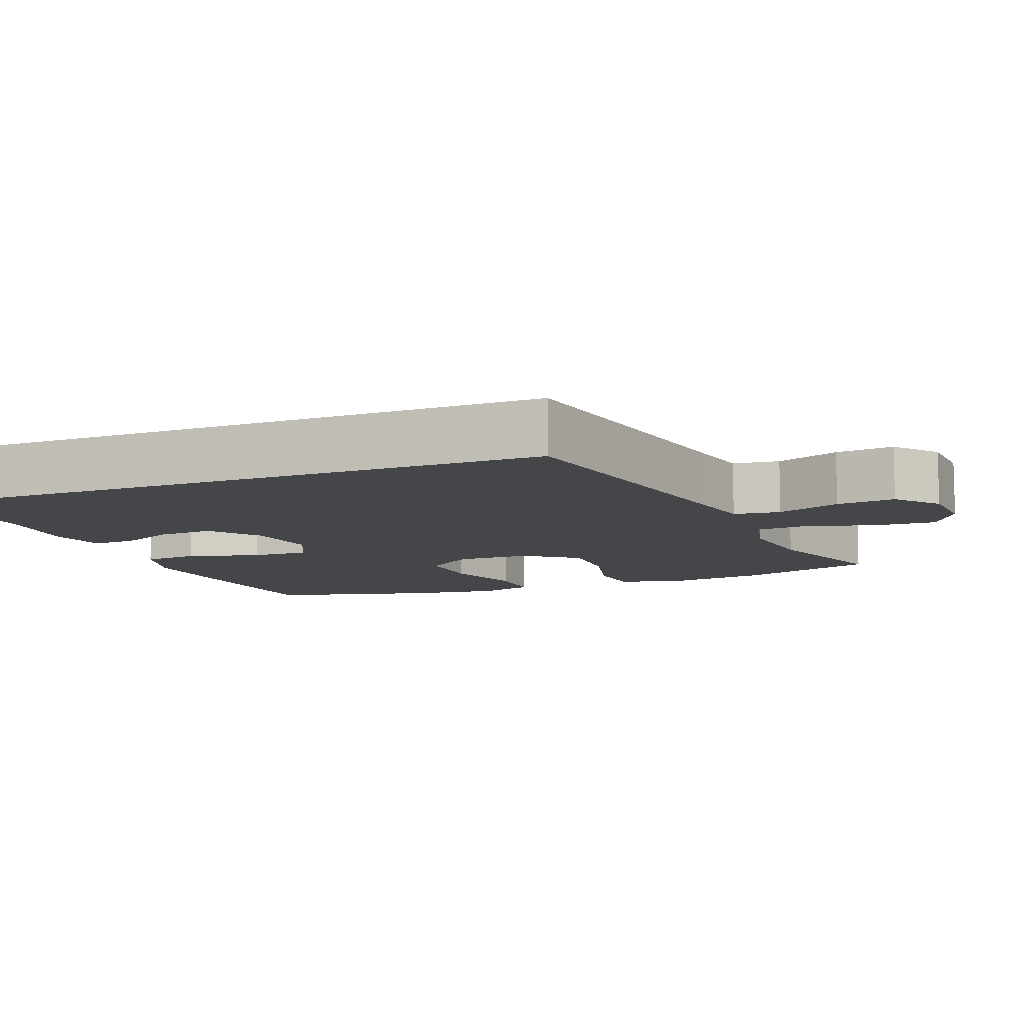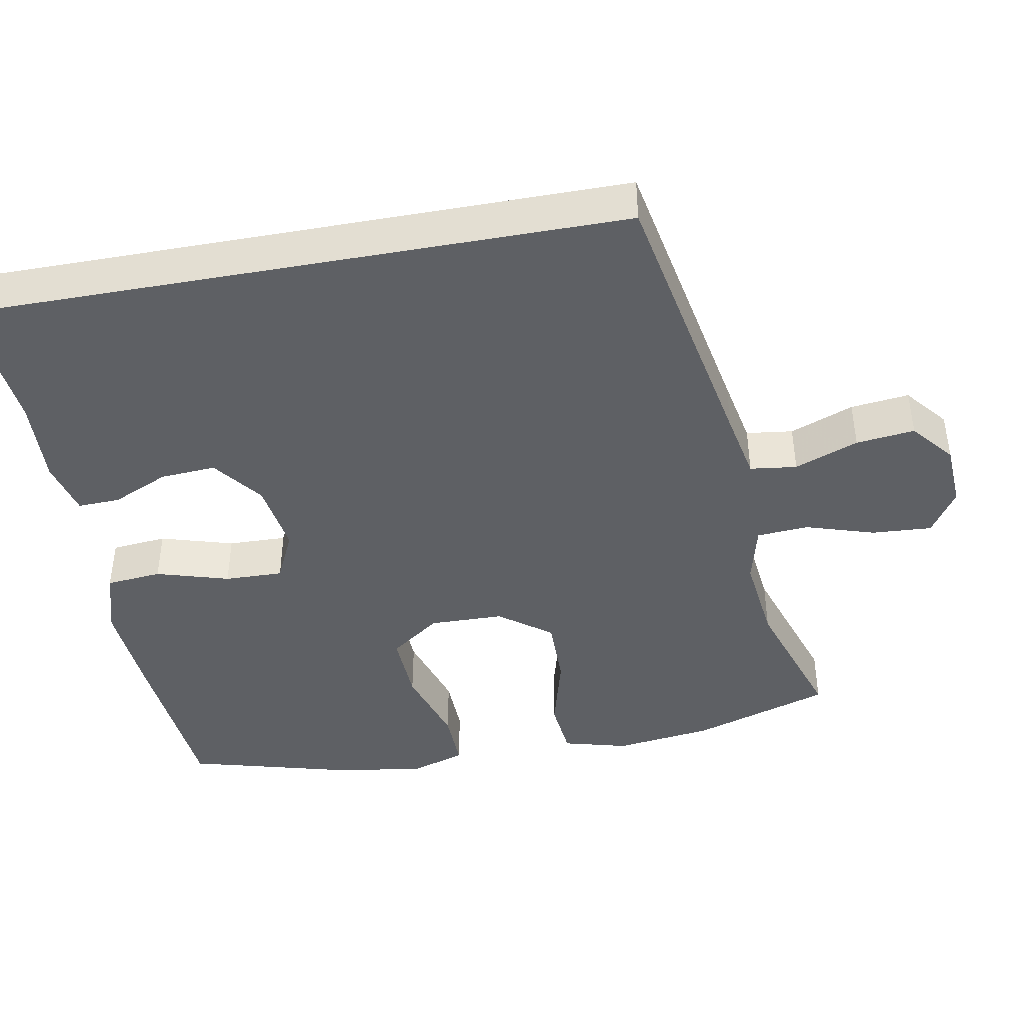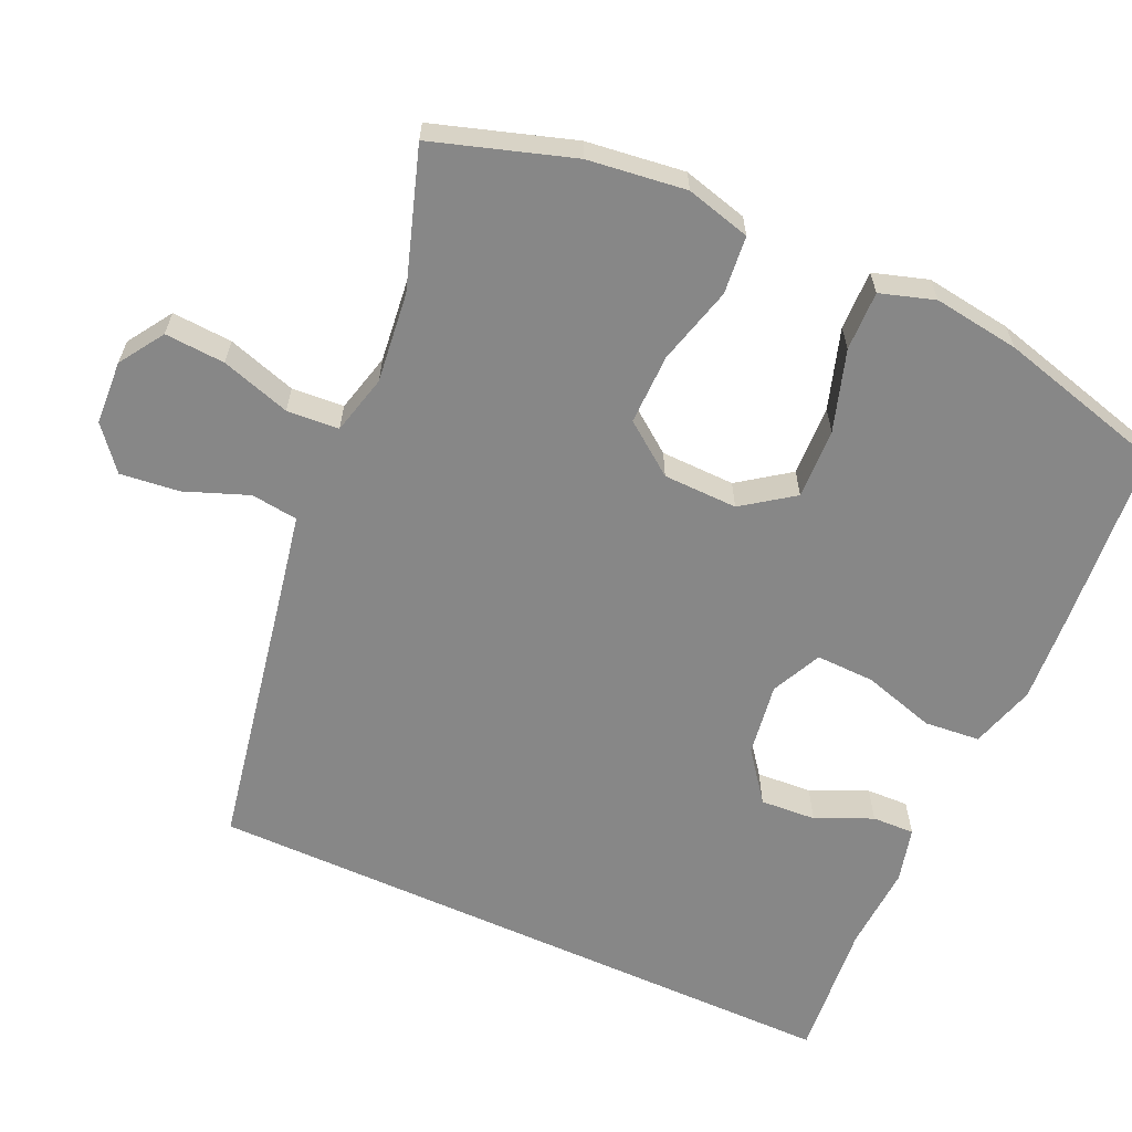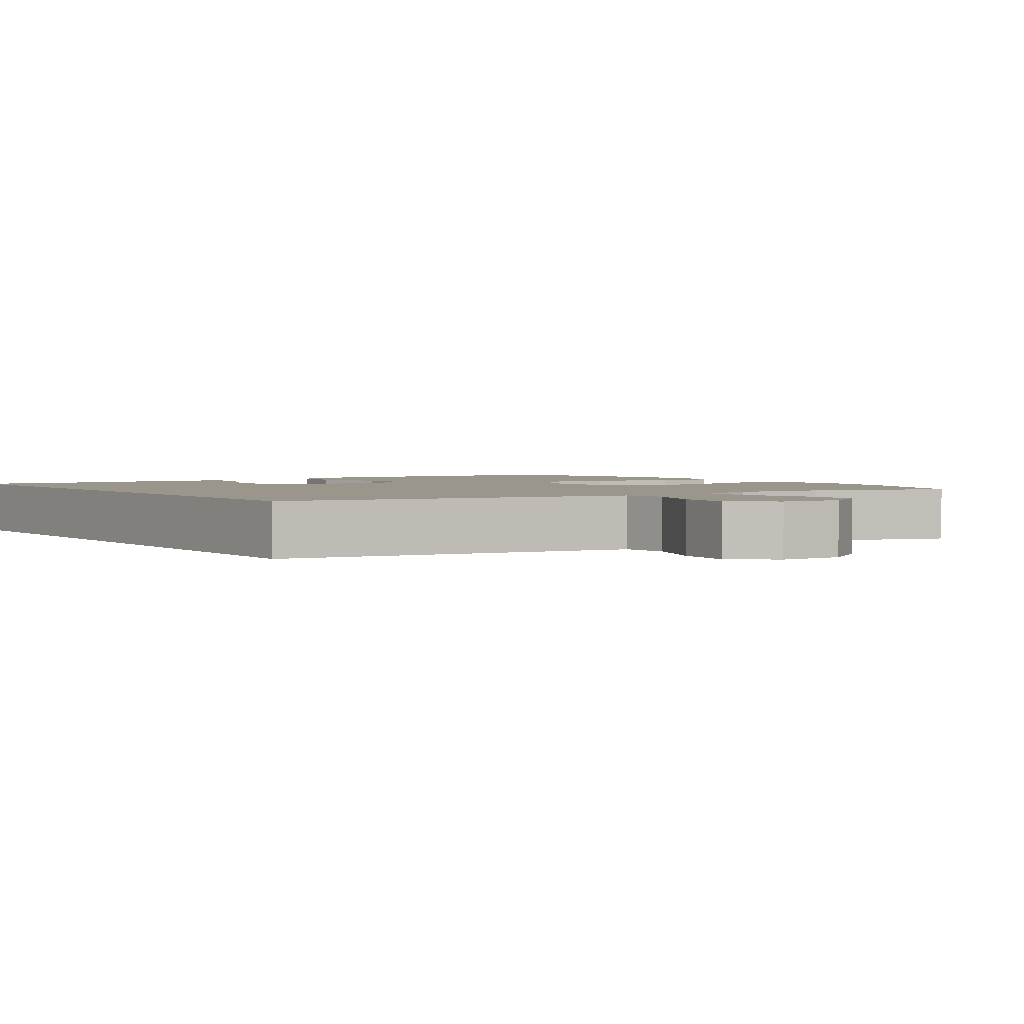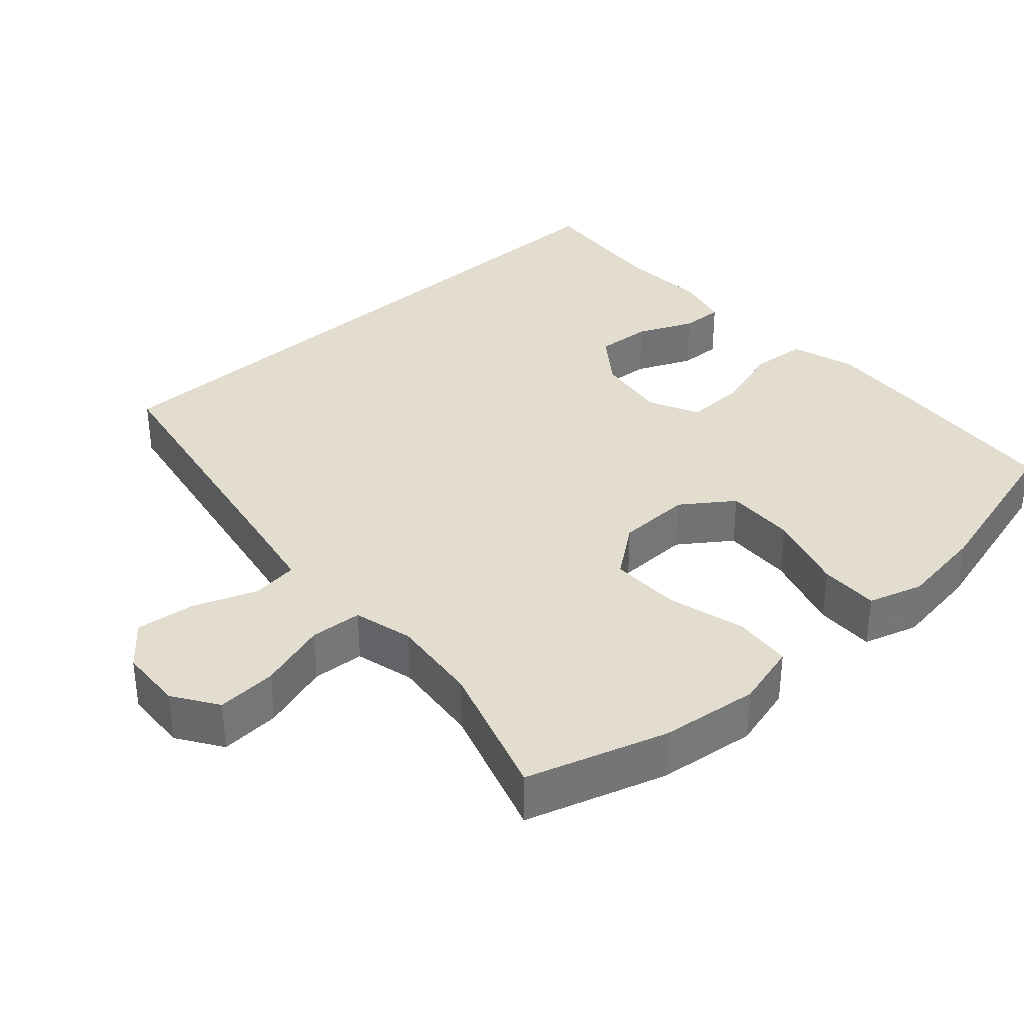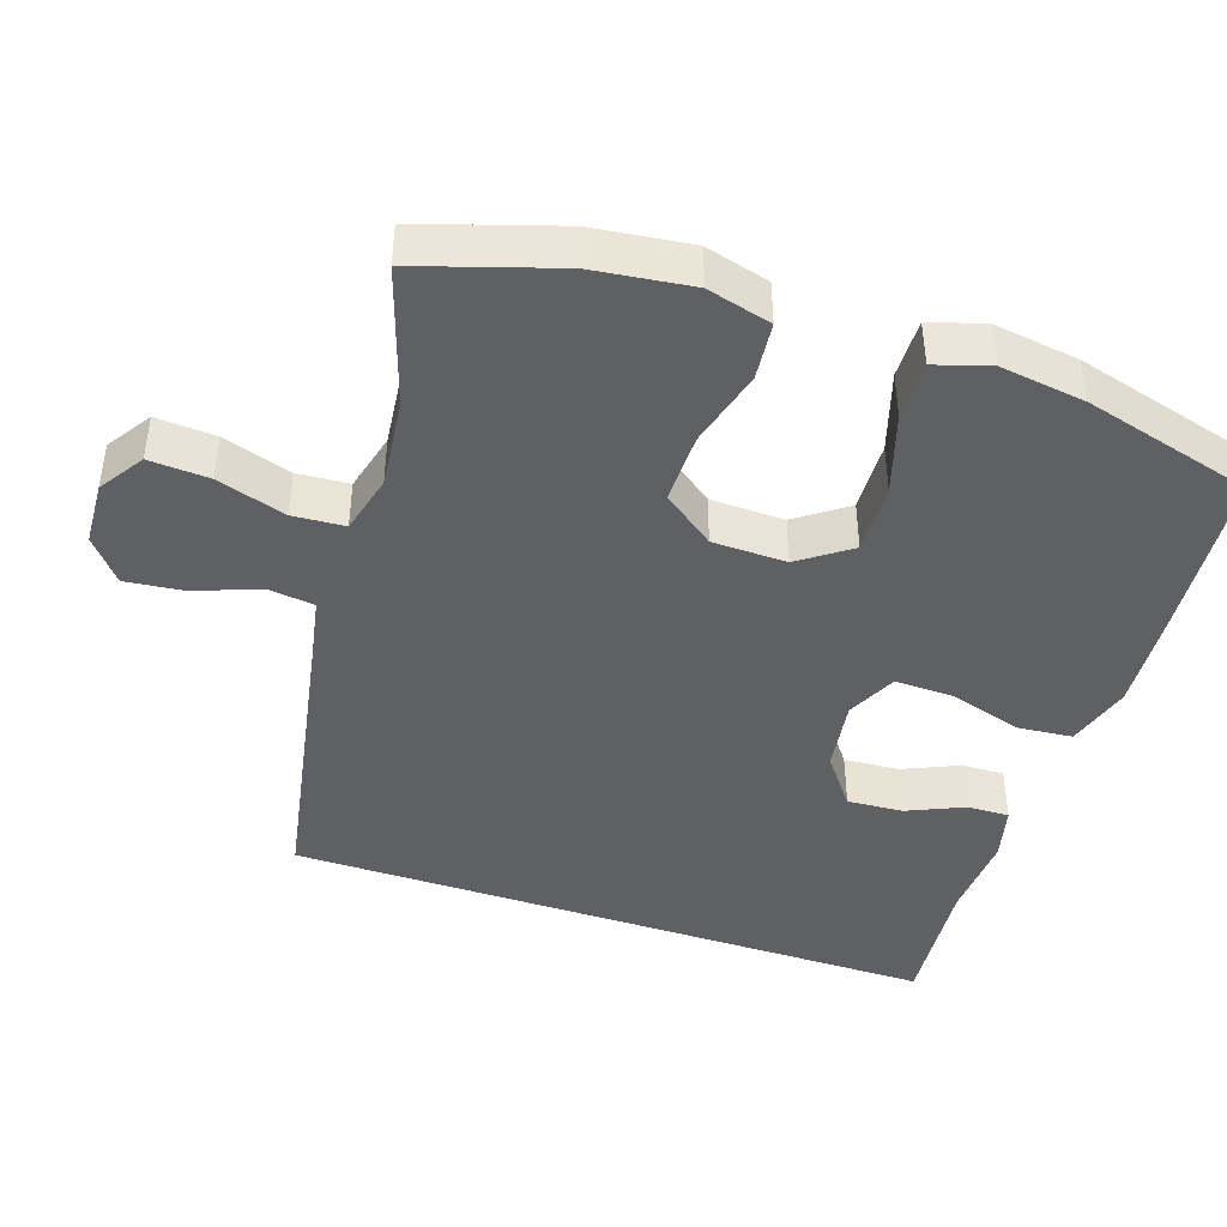
<metadata>
{"format":"obj","ext":"obj","renderer":"f3d","projection":"perspective","resolution":1024,"background":"white","views":[{"elev":-9.7,"azim":111.6,"up":"+Y"},{"elev":-42.8,"azim":100.4,"up":"+Y"},{"elev":-62.5,"azim":-114.5,"up":"+Y"},{"elev":2.4,"azim":144.7,"up":"+Y"},{"elev":34.9,"azim":-132.4,"up":"+Y"},{"elev":-43.2,"azim":-108.8,"up":"+Y"}]}
</metadata>
<code>
v -0.5 0.07 0.5
v -0.267 0.07 0.521
v -0.134 0.07 0.531
v -0.046 0.07 0.505
v -0.039 0.07 0.43
v -0.068 0.07 0.332
v -0.07 0.07 0.253
v -0.002 0.07 0.221
v 0.096 0.07 0.236
v 0.163 0.07 0.287
v 0.158 0.07 0.362
v 0.124 0.07 0.438
v 0.122 0.07 0.495
v 0.196 0.07 0.514
v 0.313 0.07 0.508
v 0.5 0.07 0.526
v 0.5 0.07 -0.357
v 0.117 0.07 -0.43
v 0.026 0.07 -0.448
v 0.018 0.07 -0.511
v 0.051 0.07 -0.597
v 0.06 0.07 -0.676
v 0.003 0.07 -0.723
v -0.083 0.07 -0.728
v -0.143 0.07 -0.689
v -0.138 0.07 -0.608
v -0.109 0.07 -0.515
v -0.114 0.07 -0.445
v -0.194 0.07 -0.425
v -0.315 0.07 -0.439
v -0.5 0.07 -0.5
v -0.56 0.07 -0.313
v -0.577 0.07 -0.181
v -0.554 0.07 -0.094
v -0.476 0.07 -0.086
v -0.371 0.07 -0.114
v -0.276 0.07 -0.115
v -0.224 0.07 -0.045
v -0.222 0.07 0.055
v -0.271 0.07 0.123
v -0.366 0.07 0.119
v -0.474 0.07 0.085
v -0.554 0.07 0.083
v -0.577 0.07 0.156
v -0.561 0.07 0.272
v -0.5 0 0.5
v -0.267 0 0.521
v -0.134 0 0.531
v -0.046 0 0.505
v -0.039 0 0.43
v -0.068 0 0.332
v -0.07 0 0.253
v -0.002 0 0.221
v 0.096 0 0.236
v 0.163 0 0.287
v 0.158 0 0.362
v 0.124 0 0.438
v 0.122 0 0.495
v 0.196 0 0.514
v 0.313 0 0.508
v 0.5 0 0.526
v 0.5 0 -0.357
v 0.117 0 -0.43
v 0.026 0 -0.448
v 0.018 0 -0.511
v 0.051 0 -0.597
v 0.06 0 -0.676
v 0.003 0 -0.723
v -0.083 0 -0.728
v -0.143 0 -0.689
v -0.138 0 -0.608
v -0.109 0 -0.515
v -0.114 0 -0.445
v -0.194 0 -0.425
v -0.315 0 -0.439
v -0.5 0 -0.5
v -0.56 0 -0.313
v -0.577 0 -0.181
v -0.554 0 -0.094
v -0.476 0 -0.086
v -0.371 0 -0.114
v -0.276 0 -0.115
v -0.224 0 -0.045
v -0.222 0 0.055
v -0.271 0 0.123
v -0.366 0 0.119
v -0.474 0 0.085
v -0.554 0 0.083
v -0.577 0 0.156
v -0.561 0 0.272
f 4 5 6
f 3 4 6
f 2 3 6
f 1 2 6
f 45 1 6
f 44 45 6
f 43 44 6
f 42 43 6
f 41 42 6
f 40 41 6 7
f 39 40 7 8
f 38 39 8 9
f 37 38 9 10
f 34 35 36
f 33 34 36
f 32 33 36
f 31 32 36
f 30 31 36
f 29 30 36 37
f 28 29 37 10
f 25 26 27
f 24 25 27
f 23 24 27
f 22 23 27
f 21 22 27
f 20 21 27
f 19 20 27 28
f 18 19 28 10
f 17 18 10
f 16 17 10
f 15 16 10
f 13 14 15
f 12 13 15
f 11 12 15
f 10 11 15
f 51 50 49
f 51 49 48
f 51 48 47
f 51 47 46
f 51 46 90
f 51 90 89
f 51 89 88
f 51 88 87
f 51 87 86
f 52 51 86 85
f 53 52 85 84
f 54 53 84 83
f 55 54 83 82
f 81 80 79
f 81 79 78
f 81 78 77
f 81 77 76
f 81 76 75
f 82 81 75 74
f 55 82 74 73
f 72 71 70
f 72 70 69
f 72 69 68
f 72 68 67
f 72 67 66
f 72 66 65
f 73 72 65 64
f 55 73 64 63
f 55 63 62
f 55 62 61
f 55 61 60
f 60 59 58
f 60 58 57
f 60 57 56
f 60 56 55
f 1 46 47 2
f 2 47 48 3
f 3 48 49 4
f 4 49 50 5
f 5 50 51 6
f 6 51 52 7
f 7 52 53 8
f 8 53 54 9
f 9 54 55 10
f 10 55 56 11
f 11 56 57 12
f 12 57 58 13
f 13 58 59 14
f 14 59 60 15
f 15 60 61 16
f 16 61 62 17
f 17 62 63 18
f 18 63 64 19
f 19 64 65 20
f 20 65 66 21
f 21 66 67 22
f 22 67 68 23
f 23 68 69 24
f 24 69 70 25
f 25 70 71 26
f 26 71 72 27
f 27 72 73 28
f 28 73 74 29
f 29 74 75 30
f 30 75 76 31
f 31 76 77 32
f 32 77 78 33
f 33 78 79 34
f 34 79 80 35
f 35 80 81 36
f 36 81 82 37
f 37 82 83 38
f 38 83 84 39
f 39 84 85 40
f 40 85 86 41
f 41 86 87 42
f 42 87 88 43
f 43 88 89 44
f 44 89 90 45
f 45 90 46 1

</code>
